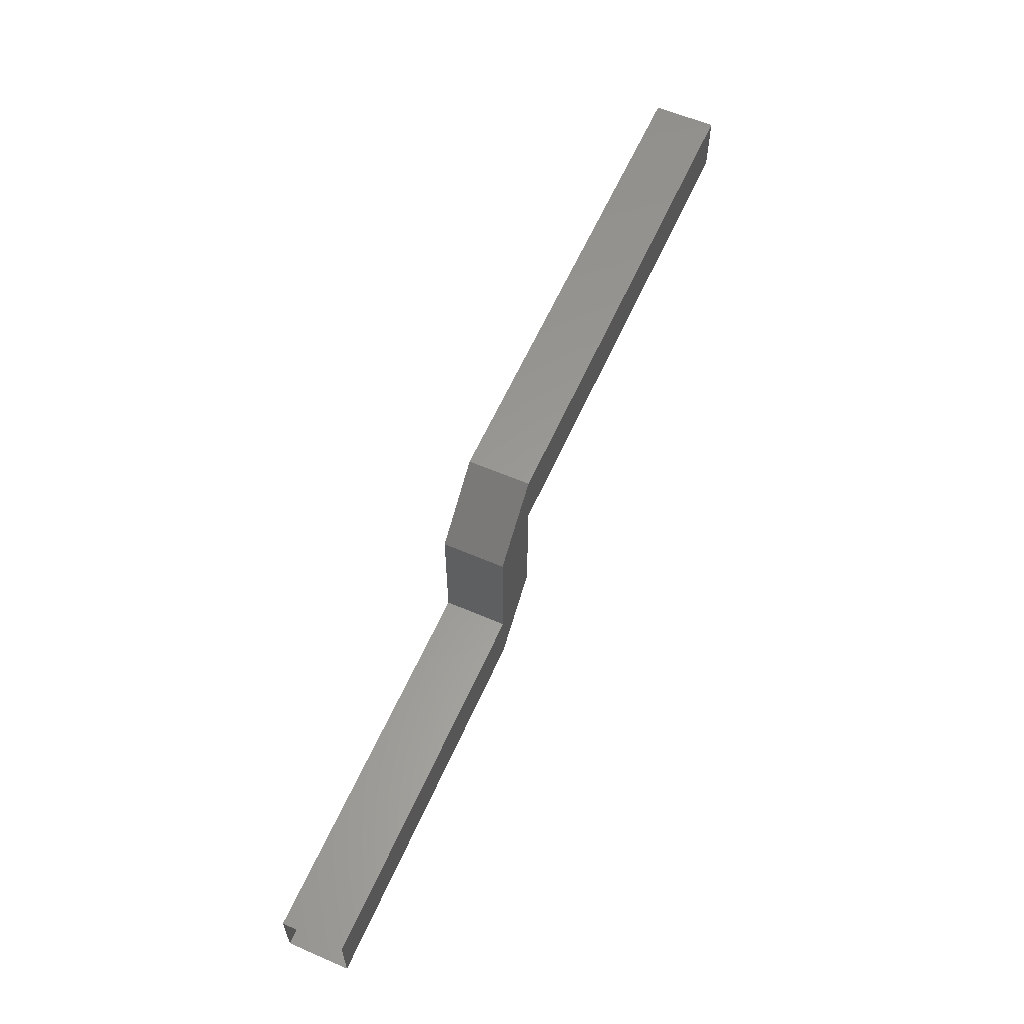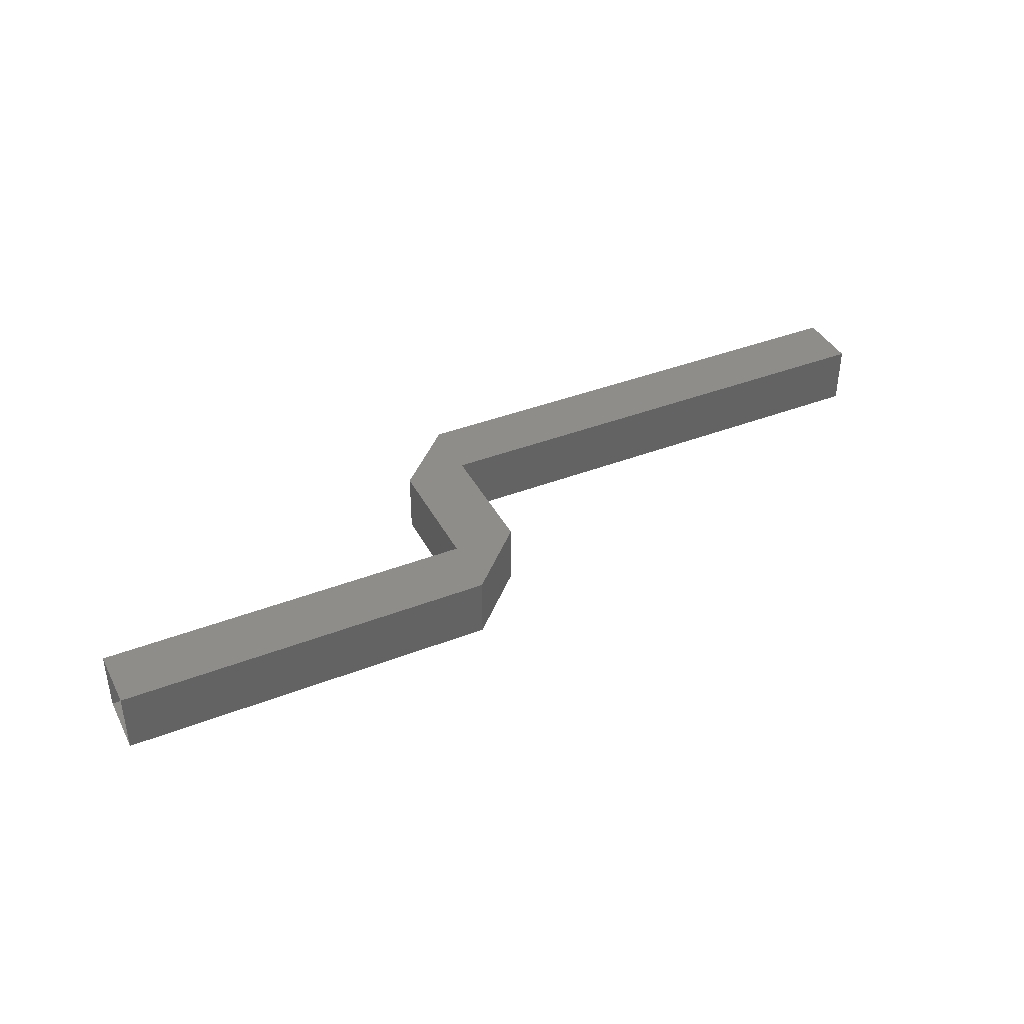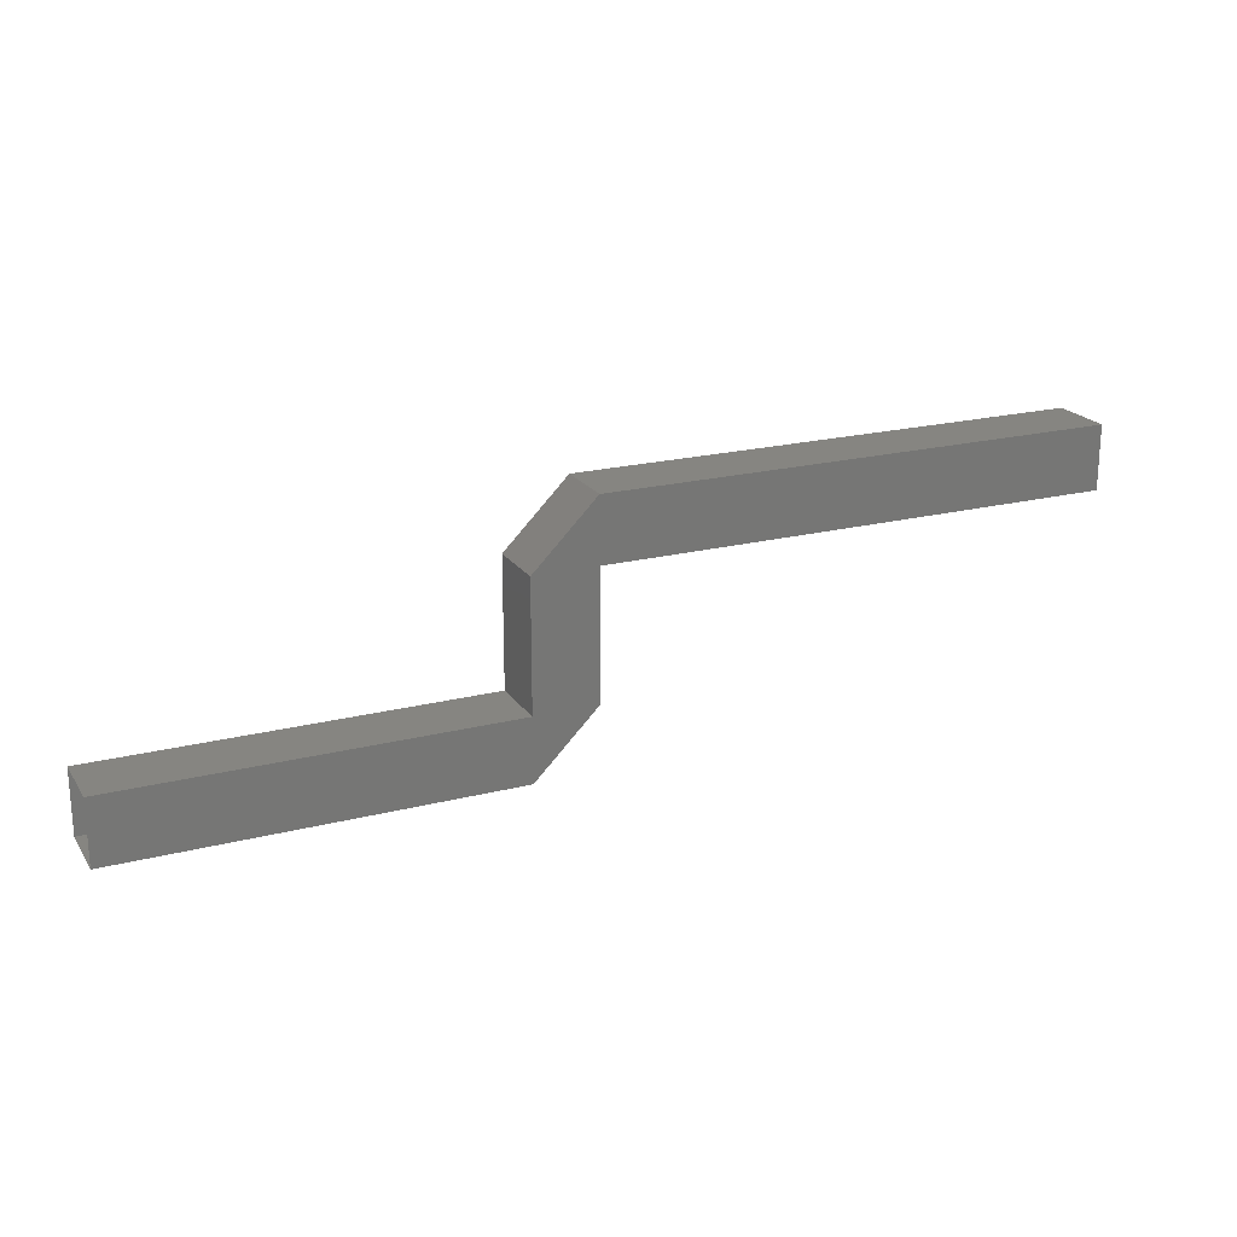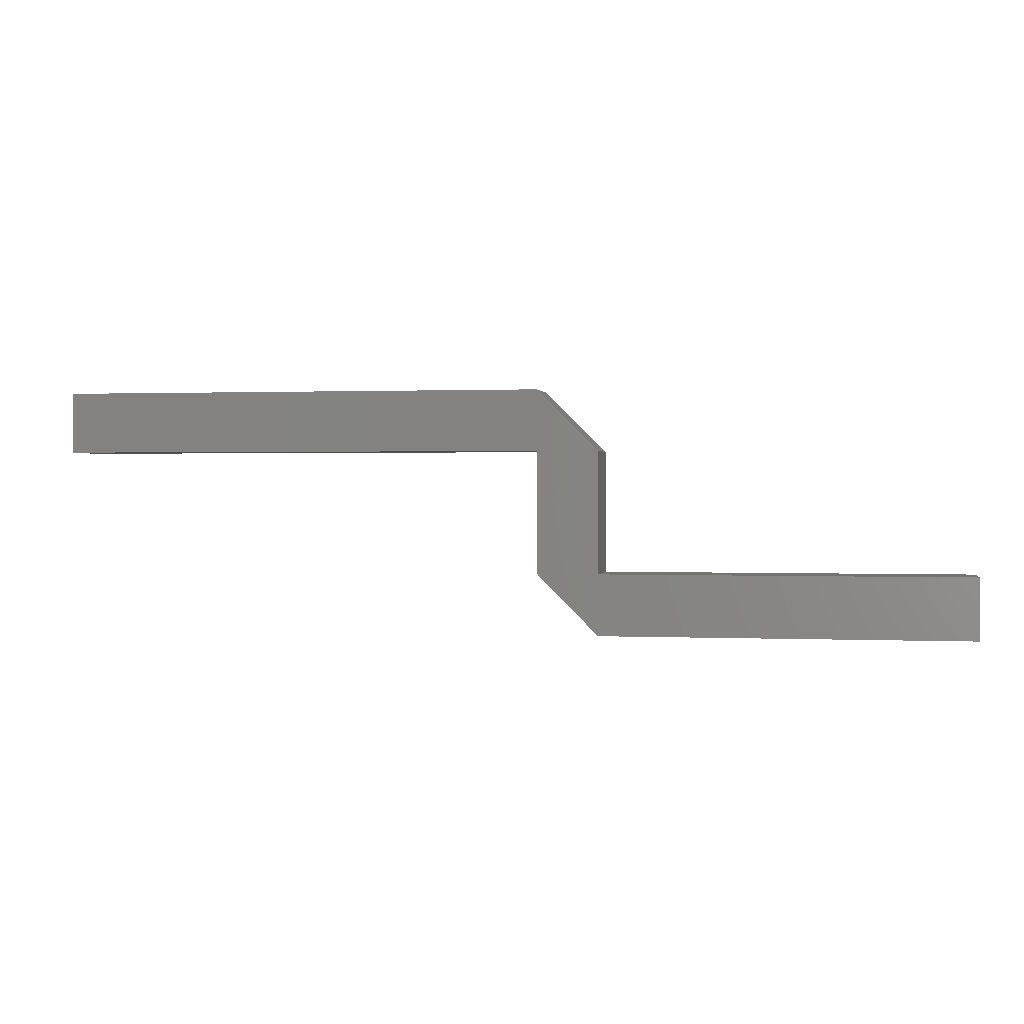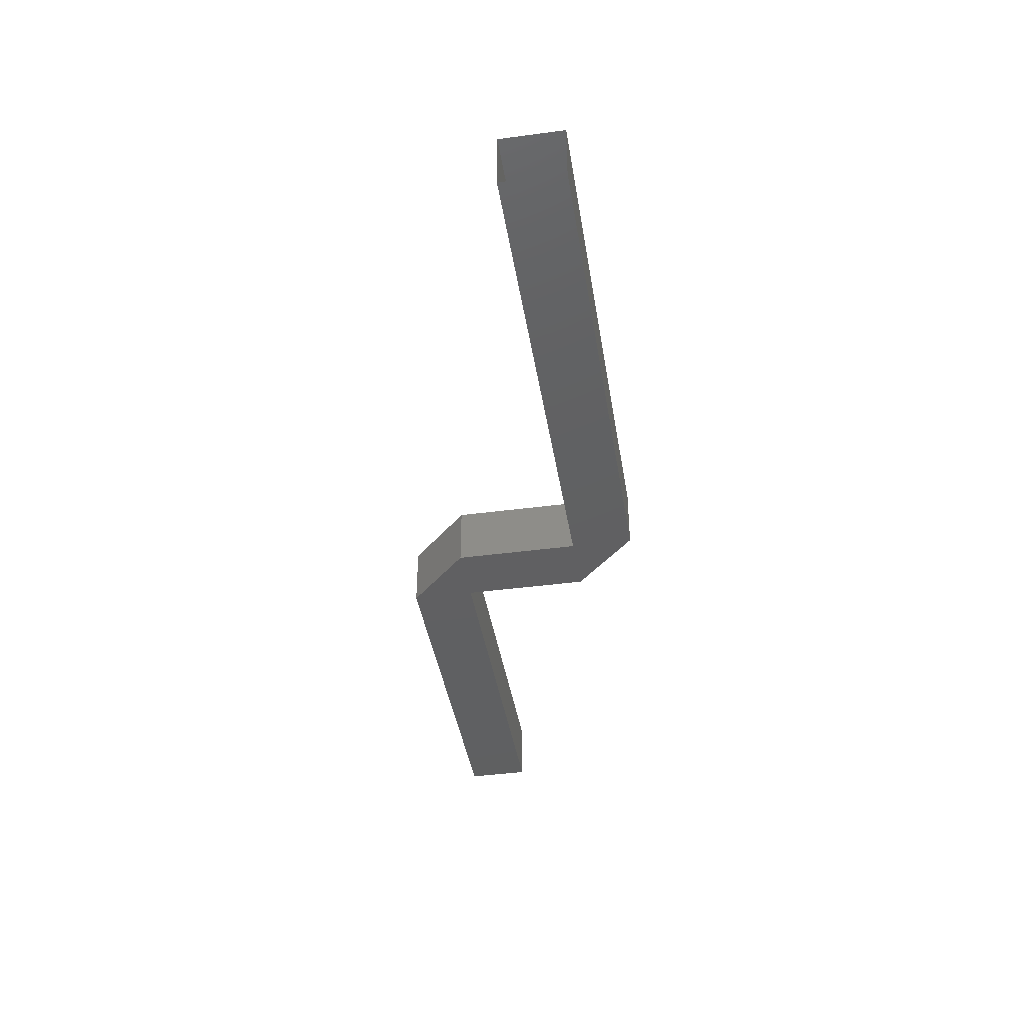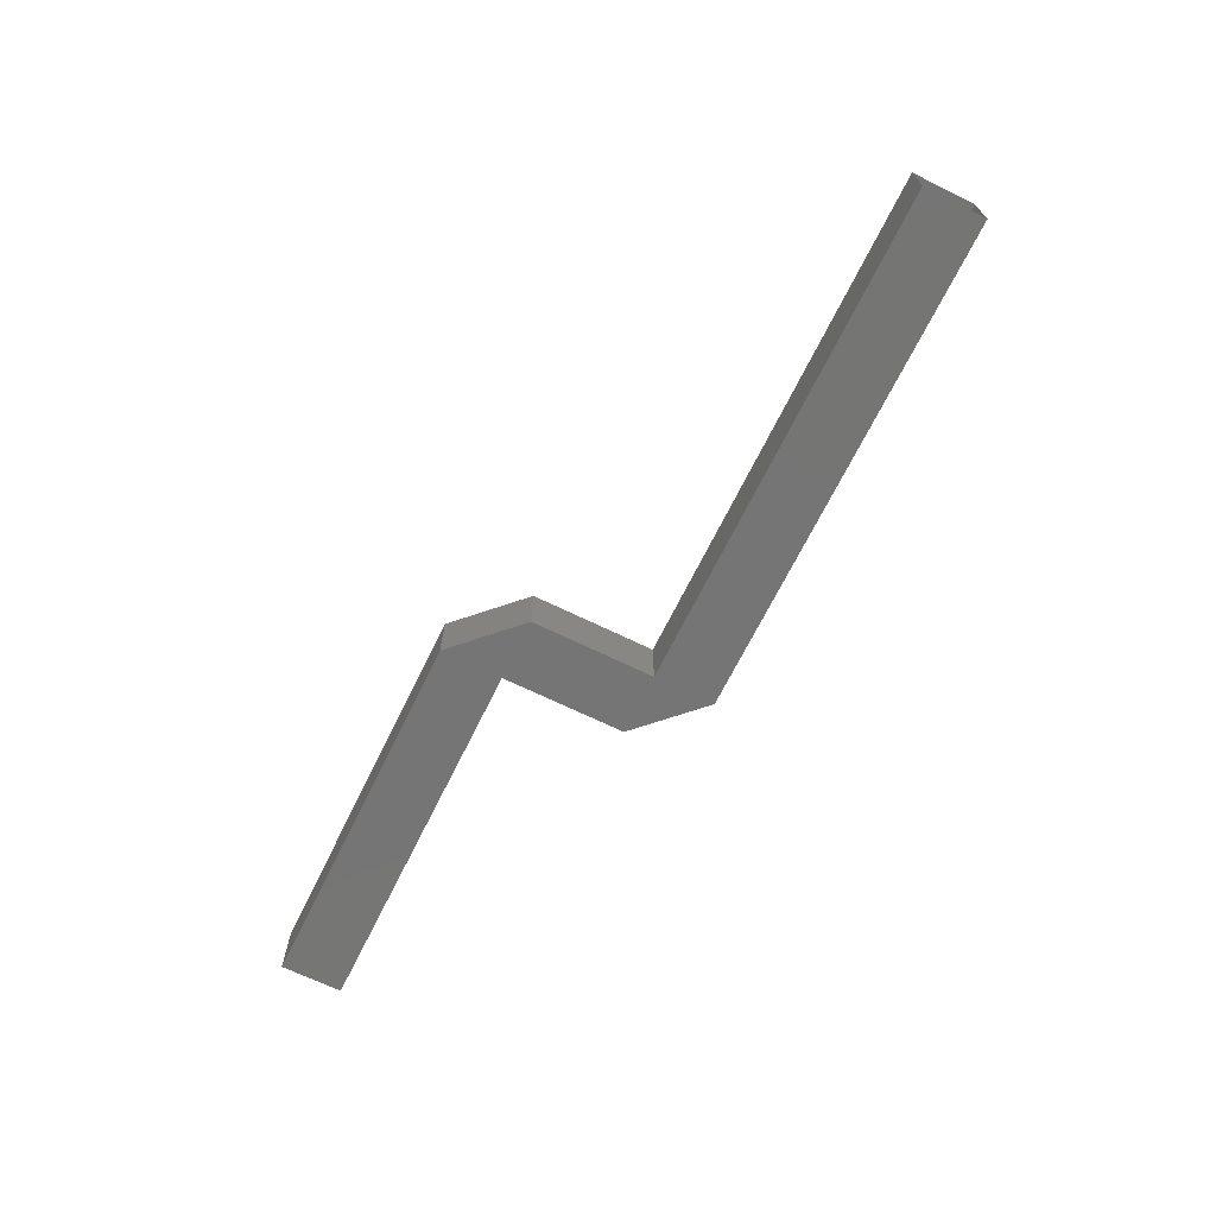
<metadata>
{"format":"stl","ext":"stl","renderer":"f3d","projection":"perspective","resolution":1024,"background":"white","views":[{"elev":59.8,"azim":-66.2,"up":"+Y"},{"elev":39.8,"azim":-25.6,"up":"+Z"},{"elev":20.9,"azim":-24.6,"up":"+Y"},{"elev":0.7,"azim":-170.0,"up":"+Y"},{"elev":-41.3,"azim":99.2,"up":"+Z"},{"elev":-67.6,"azim":63.9,"up":"+Z"}]}
</metadata>
<code>
# stl→obj: 20 verts, 32 faces
v -0.02 0.01 -2.608e-10
v -0.02 -0.01 -2.608e-10
v -0.02 0.01 0.01
v -0.02 -0.01 0.01
v -0.08 -0.01 -2.608e-10
v -0.08 -0.01 0.01
v -0.08 -0.02 -2.608e-10
v -0.02 -0.02 -2.608e-10
v -0.08 -0.02 0.01
v -0.02 -0.02 0.01
v -0.01 -0.01 0.01
v -0.01 -0.01 -2.608e-10
v -0.01 0.01 -2.608e-10
v -0.01 0.01 0.01
v 0.07 0.01 0.01
v 0.07 0.01 -2.608e-10
v 0.07 0.02 -2.608e-10
v -0.01 0.02 0.01
v 0.07 0.02 0.01
v -0.01 0.02 -2.608e-10
f 1 2 3
f 3 2 4
f 2 5 4
f 4 5 6
f 7 8 9
f 9 8 10
f 8 11 10
f 8 12 11
f 12 13 11
f 11 13 14
f 13 15 14
f 13 16 15
f 17 18 19
f 17 20 18
f 18 1 3
f 20 1 18
f 5 2 7
f 7 2 8
f 2 12 8
f 1 13 2
f 2 13 12
f 1 20 13
f 20 16 13
f 20 17 16
f 4 6 9
f 4 9 10
f 11 4 10
f 14 3 4
f 14 4 11
f 18 3 14
f 15 18 14
f 19 18 15

</code>
